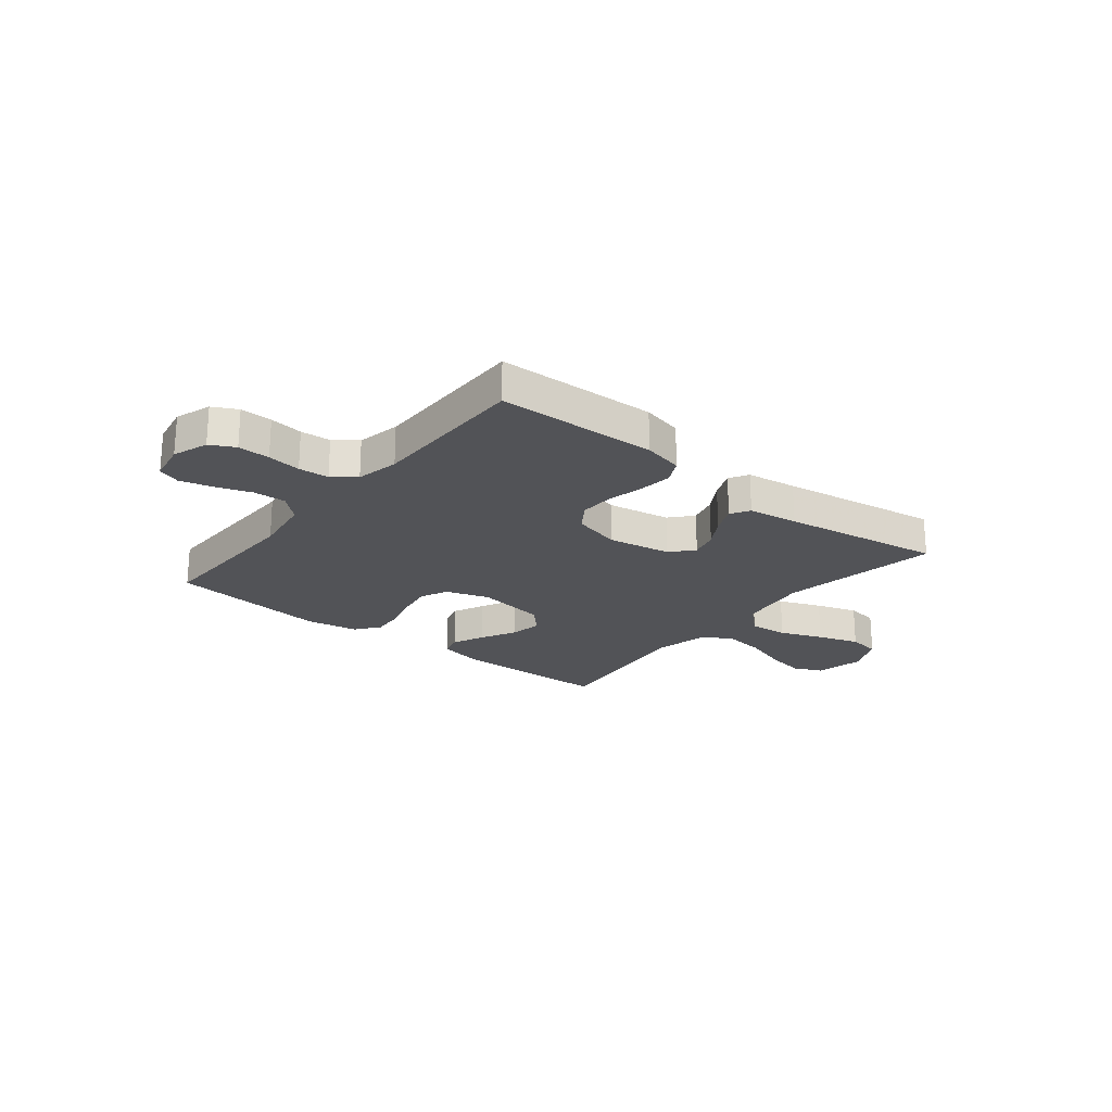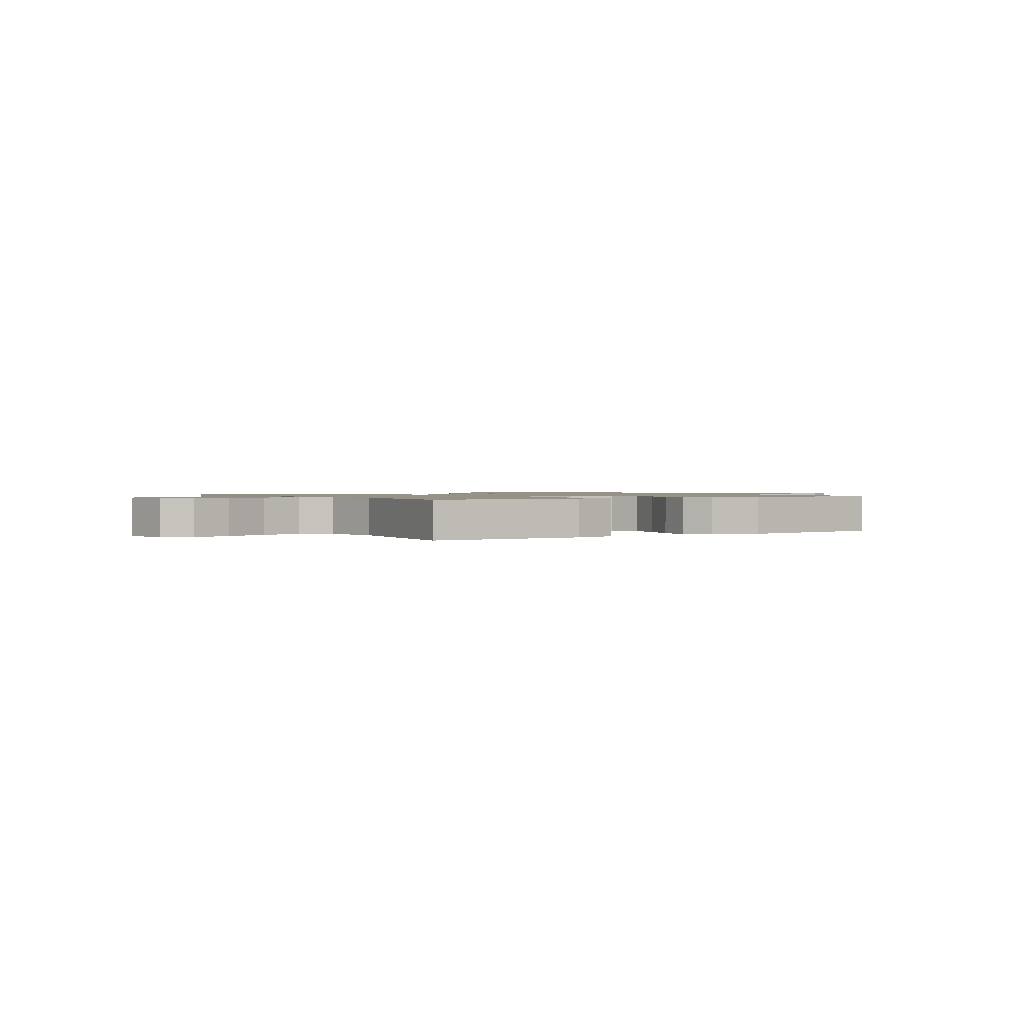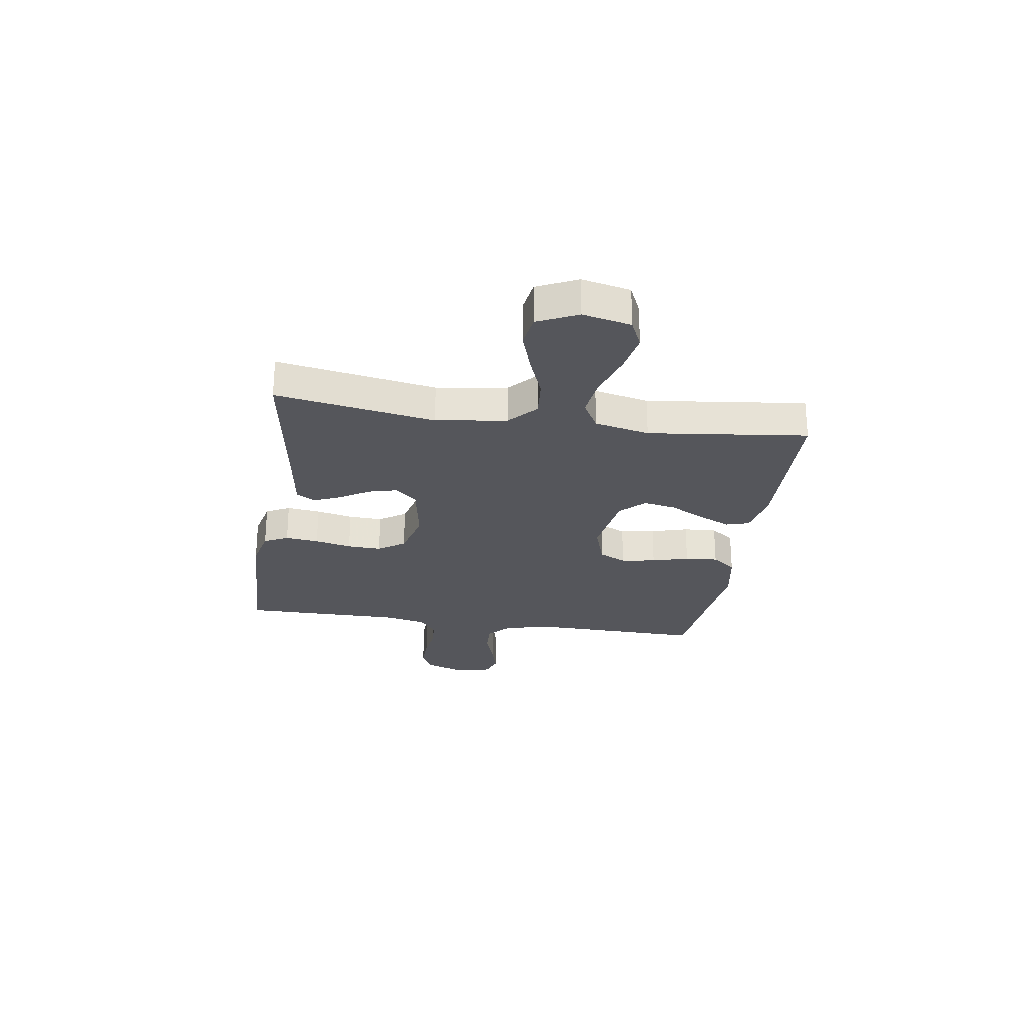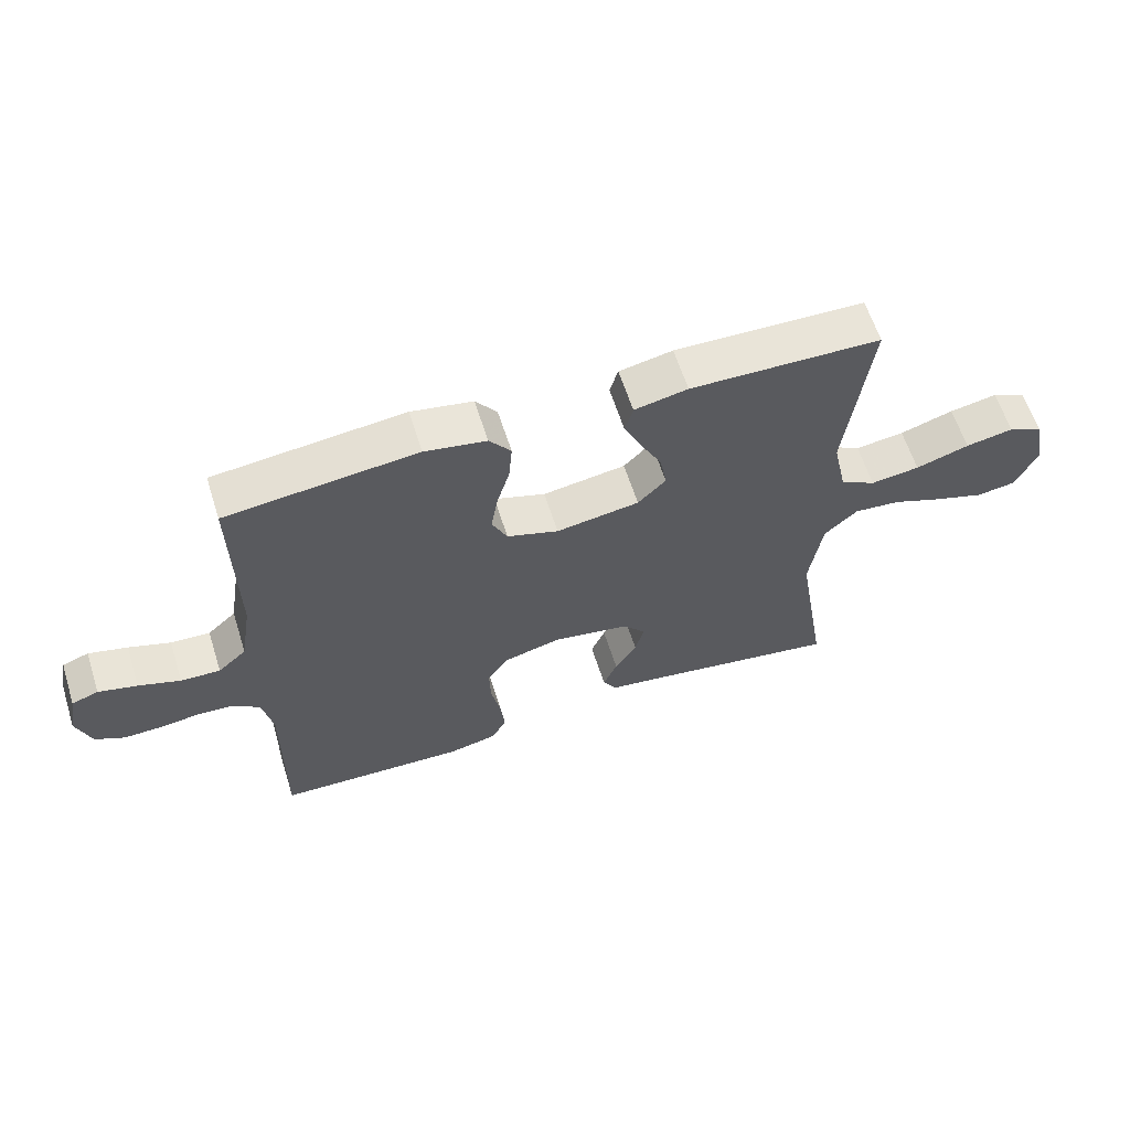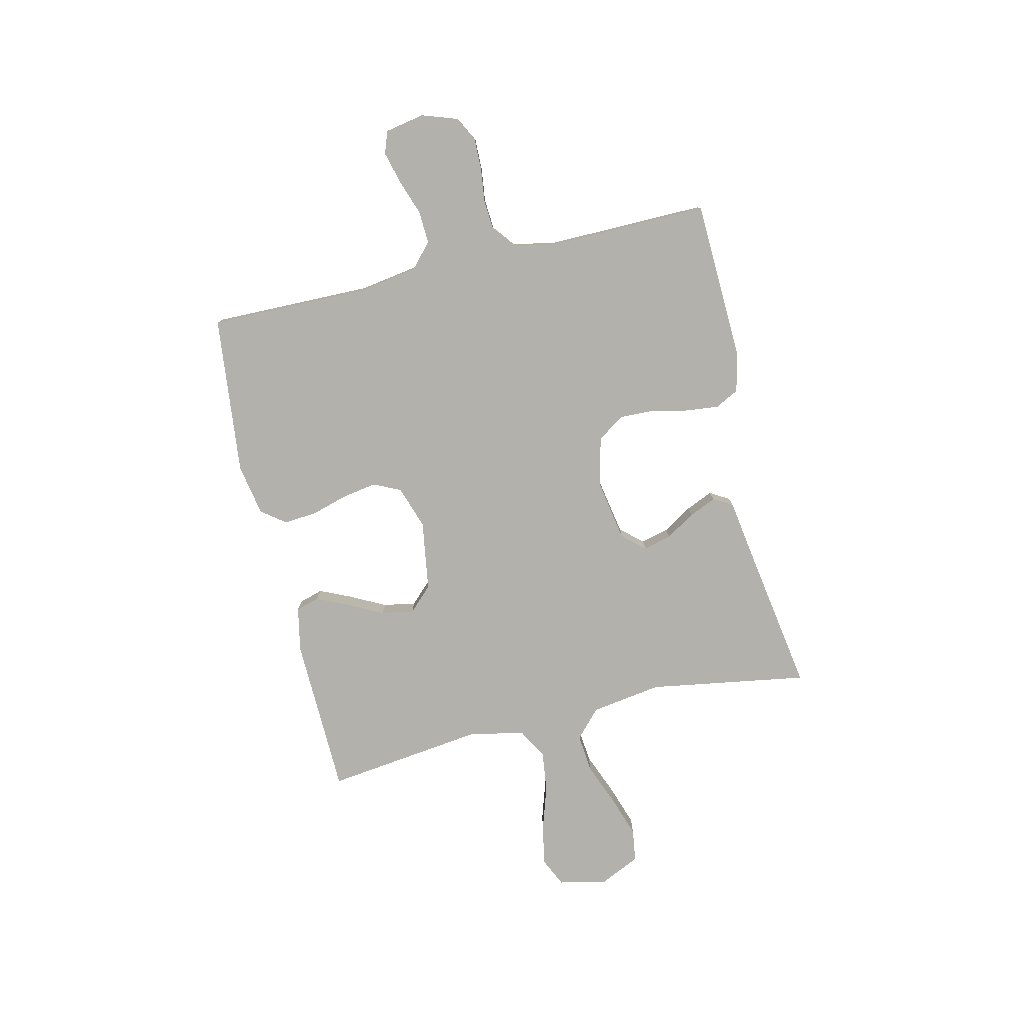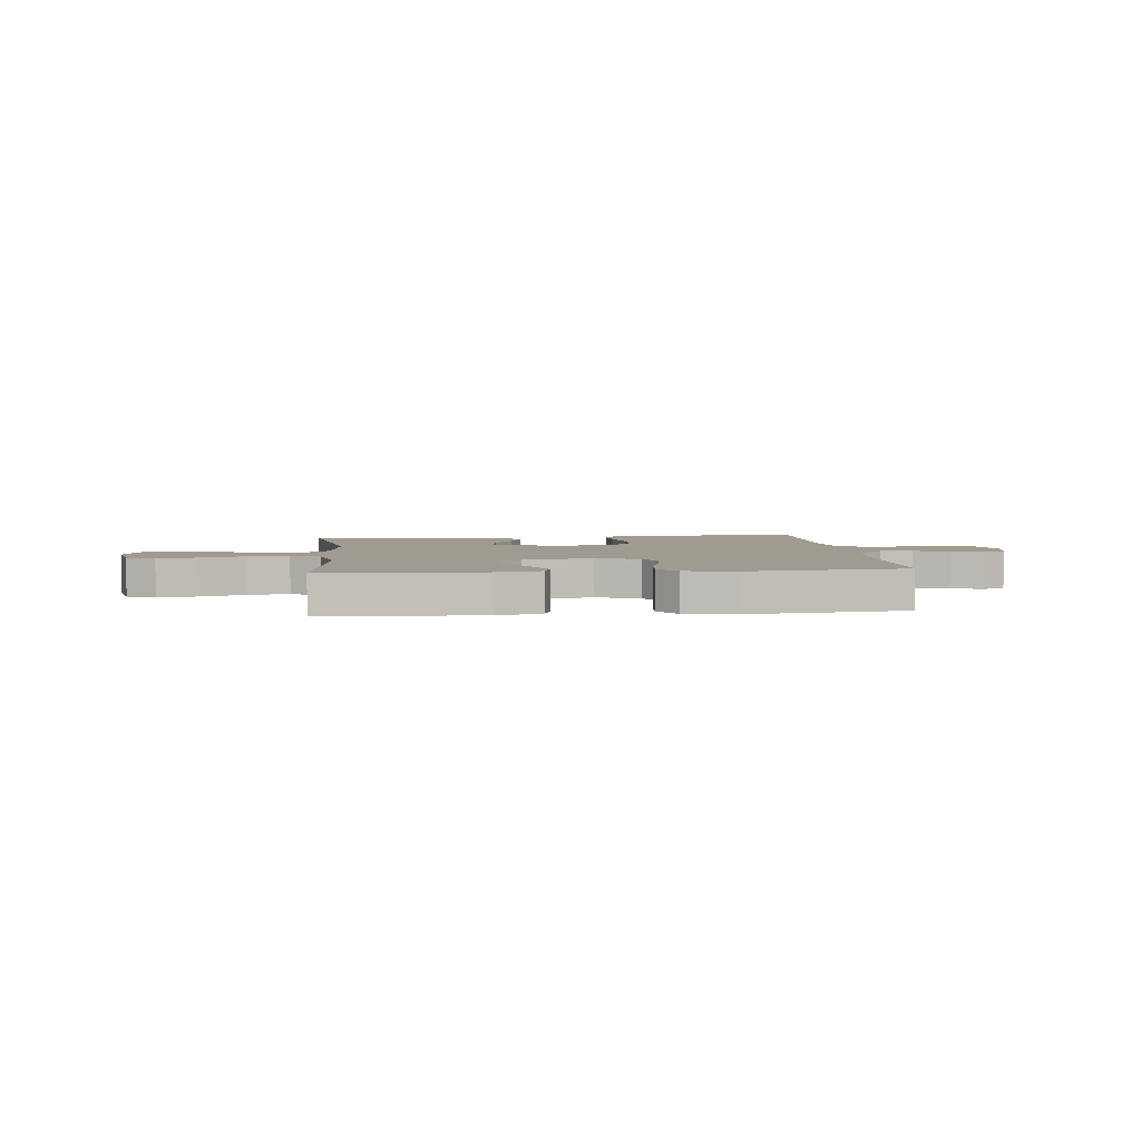
<metadata>
{"format":"obj","ext":"obj","renderer":"f3d","projection":"perspective","resolution":1024,"background":"white","views":[{"elev":-22.4,"azim":141.0,"up":"+Y"},{"elev":1.2,"azim":-32.8,"up":"+Y"},{"elev":-26.2,"azim":-98.8,"up":"+Y"},{"elev":61.5,"azim":162.4,"up":"+Z"},{"elev":-79.0,"azim":103.2,"up":"+Y"},{"elev":4.2,"azim":-6.0,"up":"+Y"}]}
</metadata>
<code>
v 0.5 0.07 -0.5
v 0.2 0.07 -0.511
v 0.124 0.07 -0.494
v 0.101 0.07 -0.449
v 0.108 0.07 -0.386
v 0.123 0.07 -0.317
v 0.125 0.07 -0.253
v 0.091 0.07 -0.203
v 0 0.07 -0.18
v -0.118 0.07 -0.201
v -0.155 0.07 -0.243
v -0.141 0.07 -0.296
v -0.107 0.07 -0.351
v -0.085 0.07 -0.402
v -0.106 0.07 -0.438
v -0.2 0.07 -0.452
v -0.5 0.07 -0.5
v -0.451 0.07 -0.2
v -0.471 0.07 -0.067
v -0.523 0.07 -0.019
v -0.596 0.07 -0.026
v -0.676 0.07 -0.058
v -0.754 0.07 -0.084
v -0.815 0.07 -0.075
v -0.85 0.07 0
v -0.831 0.07 0.091
v -0.777 0.07 0.116
v -0.702 0.07 0.102
v -0.618 0.07 0.075
v -0.541 0.07 0.065
v -0.485 0.07 0.097
v -0.463 0.07 0.2
v -0.5 0.07 0.5
v -0.2 0.07 0.508
v -0.116 0.07 0.491
v -0.103 0.07 0.447
v -0.13 0.07 0.387
v -0.164 0.07 0.321
v -0.175 0.07 0.26
v -0.131 0.07 0.215
v 0 0.07 0.195
v 0.081 0.07 0.222
v 0.105 0.07 0.273
v 0.094 0.07 0.338
v 0.074 0.07 0.407
v 0.069 0.07 0.469
v 0.103 0.07 0.514
v 0.2 0.07 0.532
v 0.5 0.07 0.5
v 0.496 0.07 0.2
v 0.514 0.07 0.088
v 0.559 0.07 0.047
v 0.621 0.07 0.05
v 0.687 0.07 0.073
v 0.748 0.07 0.089
v 0.79 0.07 0.074
v 0.804 0.07 0
v 0.781 0.07 -0.067
v 0.735 0.07 -0.091
v 0.675 0.07 -0.09
v 0.612 0.07 -0.082
v 0.555 0.07 -0.086
v 0.513 0.07 -0.119
v 0.497 0.07 -0.2
v 0.5 0 -0.5
v 0.2 0 -0.511
v 0.124 0 -0.494
v 0.101 0 -0.449
v 0.108 0 -0.386
v 0.123 0 -0.317
v 0.125 0 -0.253
v 0.091 0 -0.203
v 0 0 -0.18
v -0.118 0 -0.201
v -0.155 0 -0.243
v -0.141 0 -0.296
v -0.107 0 -0.351
v -0.085 0 -0.402
v -0.106 0 -0.438
v -0.2 0 -0.452
v -0.5 0 -0.5
v -0.451 0 -0.2
v -0.471 0 -0.067
v -0.523 0 -0.019
v -0.596 0 -0.026
v -0.676 0 -0.058
v -0.754 0 -0.084
v -0.815 0 -0.075
v -0.85 0 0
v -0.831 0 0.091
v -0.777 0 0.116
v -0.702 0 0.102
v -0.618 0 0.075
v -0.541 0 0.065
v -0.485 0 0.097
v -0.463 0 0.2
v -0.5 0 0.5
v -0.2 0 0.508
v -0.116 0 0.491
v -0.103 0 0.447
v -0.13 0 0.387
v -0.164 0 0.321
v -0.175 0 0.26
v -0.131 0 0.215
v 0 0 0.195
v 0.081 0 0.222
v 0.105 0 0.273
v 0.094 0 0.338
v 0.074 0 0.407
v 0.069 0 0.469
v 0.103 0 0.514
v 0.2 0 0.532
v 0.5 0 0.5
v 0.496 0 0.2
v 0.514 0 0.088
v 0.559 0 0.047
v 0.621 0 0.05
v 0.687 0 0.073
v 0.748 0 0.089
v 0.79 0 0.074
v 0.804 0 0
v 0.781 0 -0.067
v 0.735 0 -0.091
v 0.675 0 -0.09
v 0.612 0 -0.082
v 0.555 0 -0.086
v 0.513 0 -0.119
v 0.497 0 -0.2
f 59 60 61
f 58 59 61
f 57 58 61
f 56 57 61
f 55 56 61
f 54 55 61
f 53 54 61
f 52 53 61 62
f 51 52 62 63
f 48 49 50
f 47 48 50
f 46 47 50
f 45 46 50
f 44 45 50
f 51 63 64
f 50 51 64
f 44 50 64
f 43 44 64
f 36 37 38
f 35 36 38
f 34 35 38
f 33 34 38
f 32 33 38
f 31 32 38 39
f 30 31 39 40
f 27 28 29
f 26 27 29
f 25 26 29
f 24 25 29
f 23 24 29
f 22 23 29
f 21 22 29
f 20 21 29 30
f 30 40 41
f 20 30 41
f 19 20 41
f 16 17 18
f 16 18 19
f 15 16 19
f 14 15 19
f 13 14 19
f 12 13 19
f 4 5 6
f 3 4 6
f 2 3 6
f 1 2 6
f 64 1 6
f 64 6 7
f 64 7 8
f 43 64 8
f 42 43 8
f 41 42 8 9
f 19 41 9 10
f 11 12 19
f 10 11 19
f 125 124 123
f 125 123 122
f 125 122 121
f 125 121 120
f 125 120 119
f 125 119 118
f 125 118 117
f 126 125 117 116
f 127 126 116 115
f 114 113 112
f 114 112 111
f 114 111 110
f 114 110 109
f 114 109 108
f 128 127 115
f 128 115 114
f 128 114 108
f 128 108 107
f 102 101 100
f 102 100 99
f 102 99 98
f 102 98 97
f 102 97 96
f 103 102 96 95
f 104 103 95 94
f 93 92 91
f 93 91 90
f 93 90 89
f 93 89 88
f 93 88 87
f 93 87 86
f 93 86 85
f 94 93 85 84
f 105 104 94
f 105 94 84
f 105 84 83
f 82 81 80
f 83 82 80
f 83 80 79
f 83 79 78
f 83 78 77
f 83 77 76
f 70 69 68
f 70 68 67
f 70 67 66
f 70 66 65
f 70 65 128
f 71 70 128
f 72 71 128
f 72 128 107
f 72 107 106
f 73 72 106 105
f 74 73 105 83
f 83 76 75
f 83 75 74
f 1 65 66 2
f 2 66 67 3
f 3 67 68 4
f 4 68 69 5
f 5 69 70 6
f 6 70 71 7
f 7 71 72 8
f 8 72 73 9
f 9 73 74 10
f 10 74 75 11
f 11 75 76 12
f 12 76 77 13
f 13 77 78 14
f 14 78 79 15
f 15 79 80 16
f 16 80 81 17
f 17 81 82 18
f 18 82 83 19
f 19 83 84 20
f 20 84 85 21
f 21 85 86 22
f 22 86 87 23
f 23 87 88 24
f 24 88 89 25
f 25 89 90 26
f 26 90 91 27
f 27 91 92 28
f 28 92 93 29
f 29 93 94 30
f 30 94 95 31
f 31 95 96 32
f 32 96 97 33
f 33 97 98 34
f 34 98 99 35
f 35 99 100 36
f 36 100 101 37
f 37 101 102 38
f 38 102 103 39
f 39 103 104 40
f 40 104 105 41
f 41 105 106 42
f 42 106 107 43
f 43 107 108 44
f 44 108 109 45
f 45 109 110 46
f 46 110 111 47
f 47 111 112 48
f 48 112 113 49
f 49 113 114 50
f 50 114 115 51
f 51 115 116 52
f 52 116 117 53
f 53 117 118 54
f 54 118 119 55
f 55 119 120 56
f 56 120 121 57
f 57 121 122 58
f 58 122 123 59
f 59 123 124 60
f 60 124 125 61
f 61 125 126 62
f 62 126 127 63
f 63 127 128 64
f 64 128 65 1

</code>
